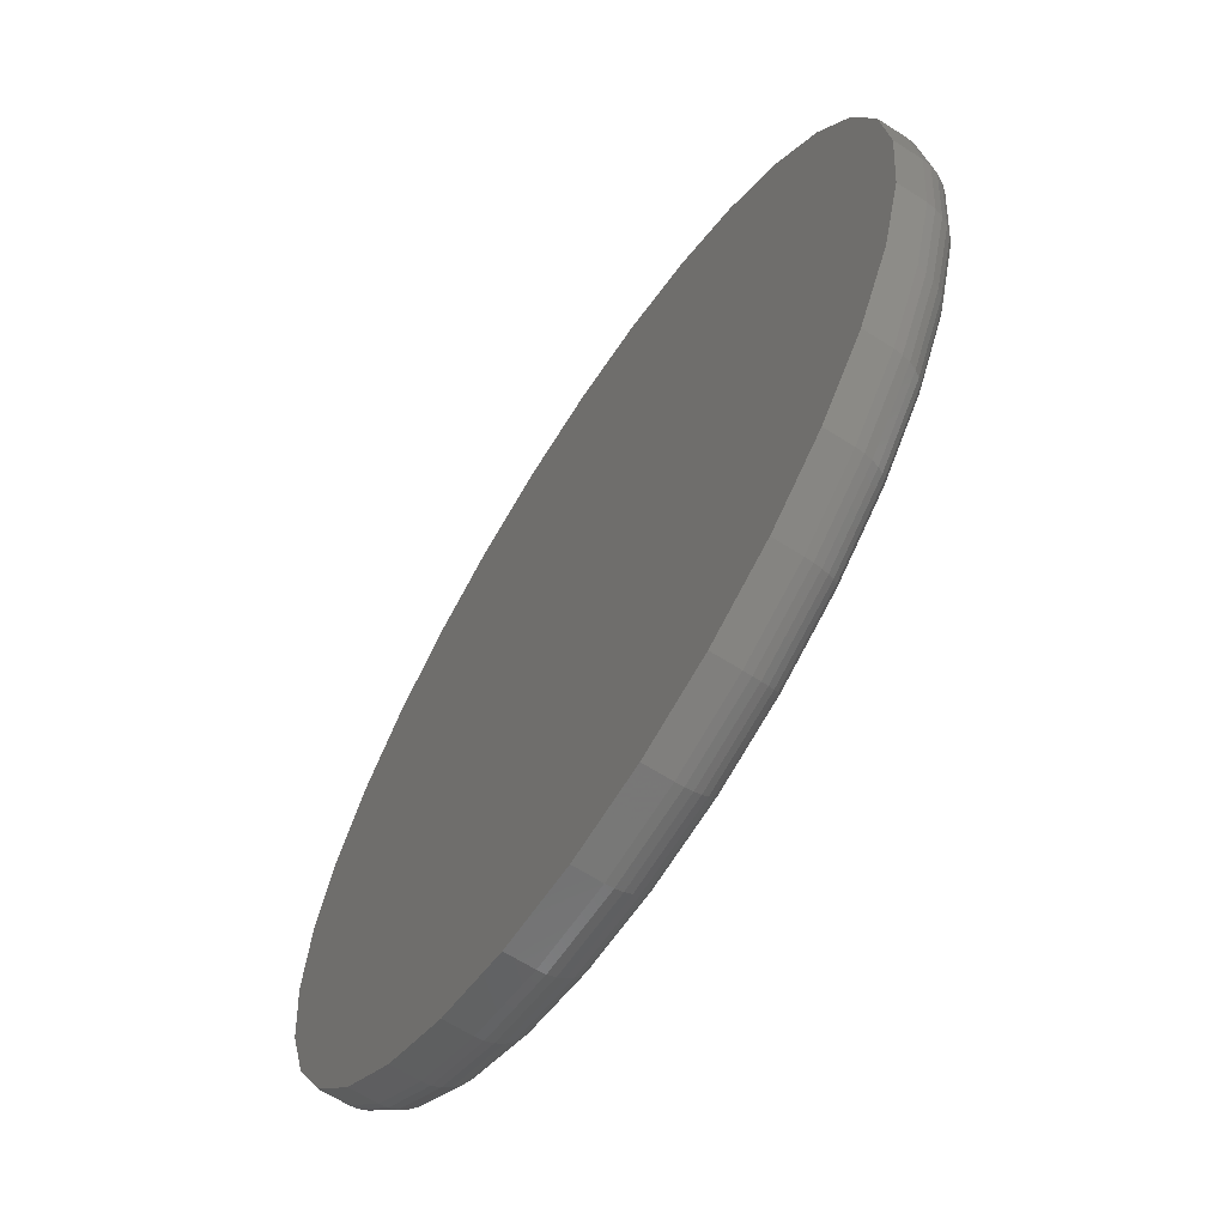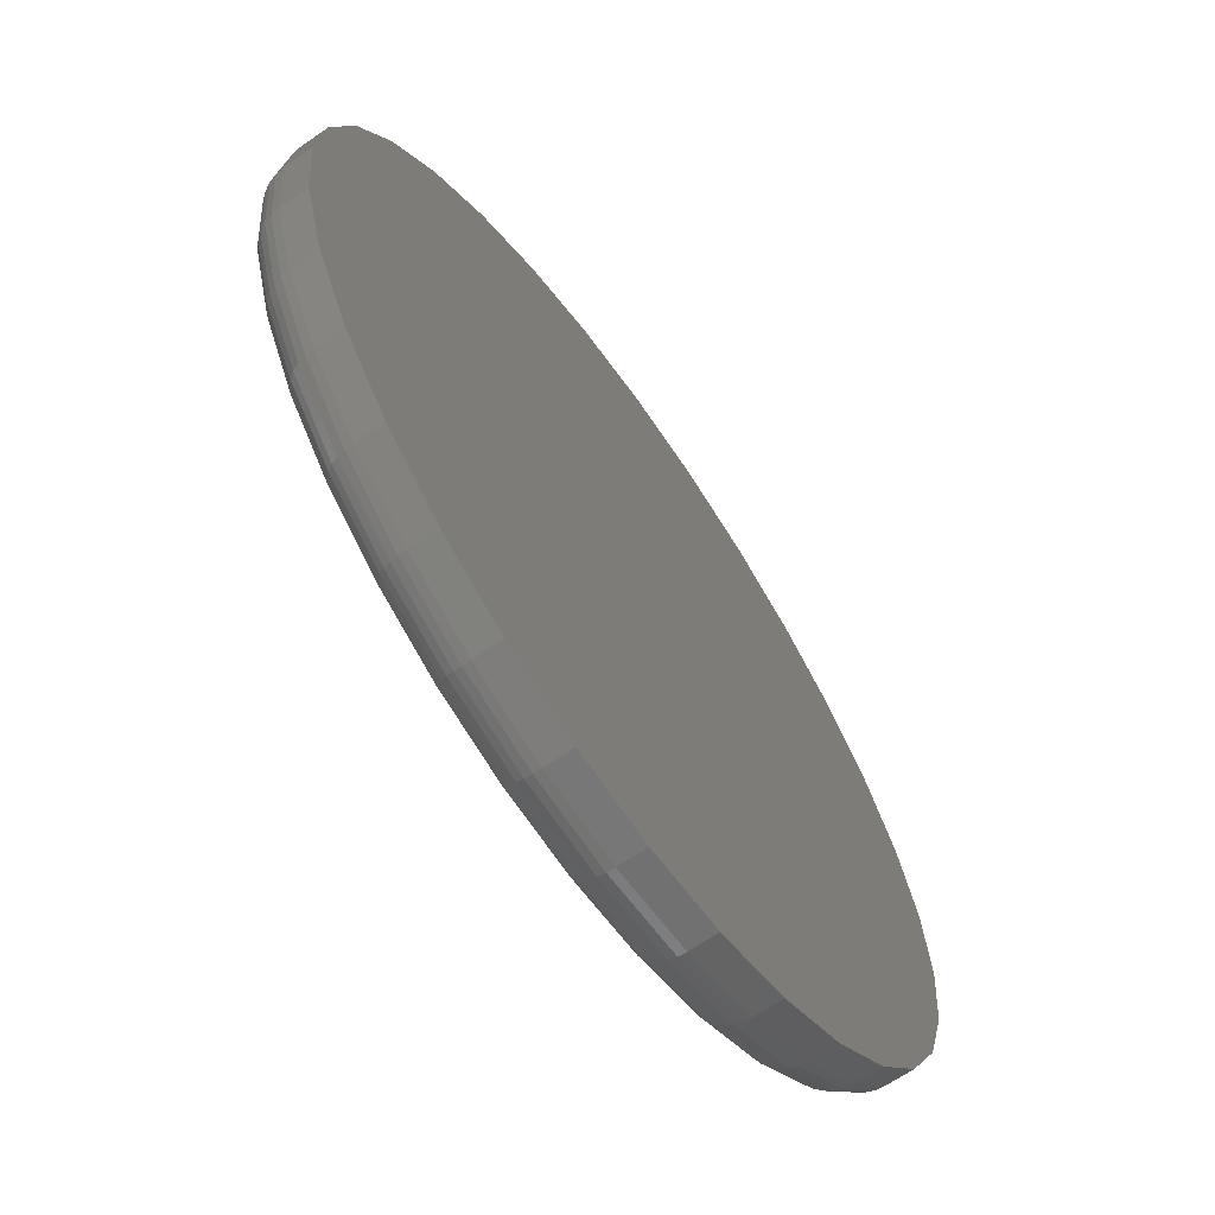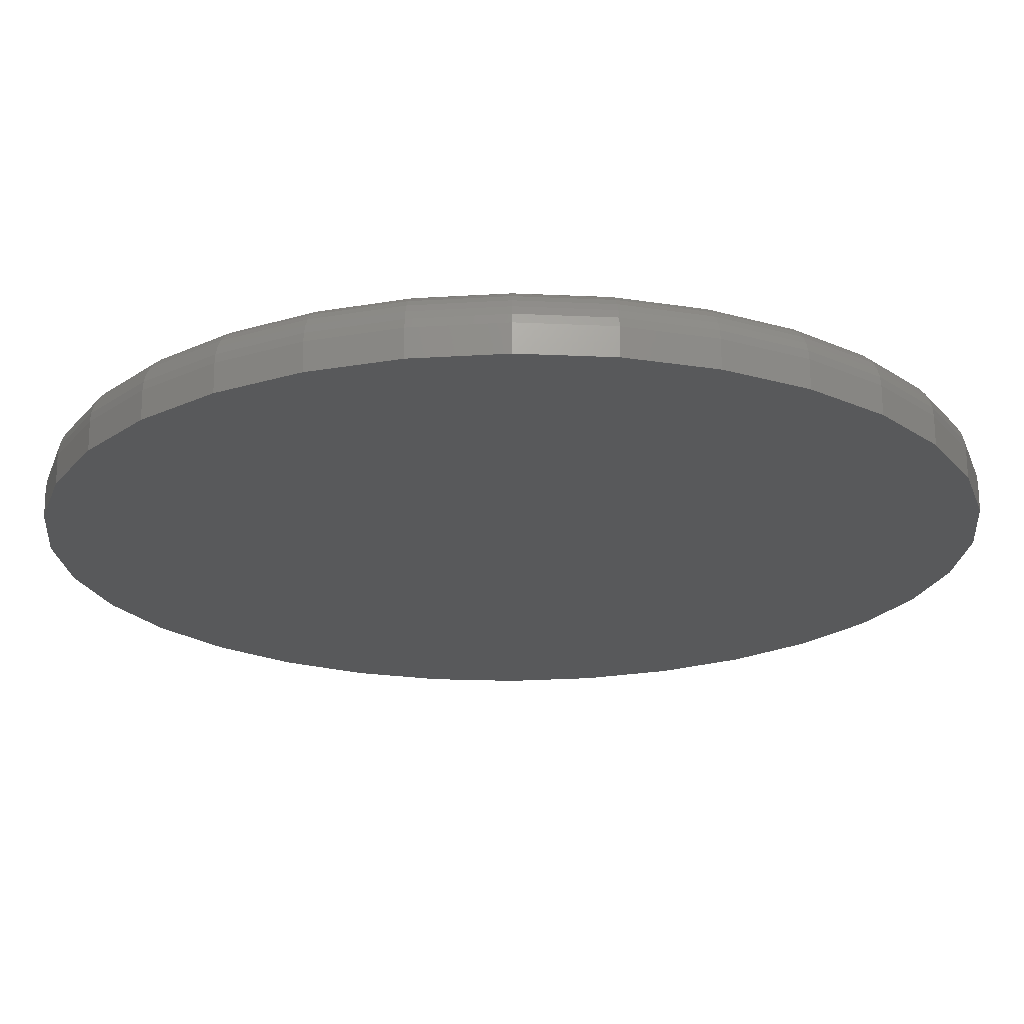
<metadata>
{"format":"stl","ext":"stl","renderer":"f3d","projection":"perspective","resolution":1024,"background":"white","views":[{"elev":-65.3,"azim":-122.7,"up":"+Y"},{"elev":-66.1,"azim":124.8,"up":"+Y"},{"elev":69.1,"azim":179.6,"up":"+Y"}]}
</metadata>
<code>
# stl→obj: 320 verts, 636 faces
v -0.1262 0.6744 0.1172
v 0.142 0.6744 0.1172
v 0.007895 0.6876 0.1172
v 0.271 0.6352 0.1172
v -0.2552 0.6352 0.1172
v 0.3899 0.5717 0.1172
v -0.3741 0.5717 0.1172
v 0.4941 0.4862 0.1172
v -0.4783 0.4862 0.1172
v 0.5796 0.382 0.1172
v -0.5638 0.382 0.1172
v 0.6431 0.2631 0.1172
v -0.6273 0.2631 0.1172
v 0.6823 0.1341 0.1172
v -0.6665 0.1341 0.1172
v 0.6955 -2.04e-16 0.1172
v -0.6797 -5.621e-16 0.1172
v 0.6823 -0.1341 0.1172
v -0.6665 -0.1341 0.1172
v 0.6431 -0.2631 0.1172
v -0.6273 -0.2631 0.1172
v 0.5796 -0.382 0.1172
v -0.5638 -0.382 0.1172
v 0.4941 -0.4862 0.1172
v -0.4783 -0.4862 0.1172
v 0.3899 -0.5717 0.1172
v -0.3741 -0.5717 0.1172
v 0.271 -0.6352 0.1172
v -0.2552 -0.6352 0.1172
v 0.142 -0.6744 0.1172
v -0.1262 -0.6744 0.1172
v 0.007895 -0.6876 0.1172
v 0.7658 0 0
v 0.7658 -8.588e-16 0.04688
v 0.7512 -0.1479 0
v 0.7512 -0.1479 0.04688
v 0.7081 -0.29 0
v 0.7081 -0.29 0.04688
v 0.6381 -0.4211 0
v 0.6381 -0.4211 0.04688
v 0.5438 -0.5359 0
v 0.5438 -0.5359 0.04688
v 0.429 -0.6302 0
v 0.429 -0.6302 0.04688
v 0.2979 -0.7002 0
v 0.2979 -0.7002 0.04688
v 0.1558 -0.7433 0
v 0.1558 -0.7433 0.04688
v 0.007895 -0.7579 0
v 0.007895 -0.7579 0.04688
v -0.14 -0.7433 0
v -0.14 -0.7433 0.04688
v -0.2821 -0.7002 0
v -0.2821 -0.7002 0.04688
v -0.4132 -0.6302 0
v -0.4132 -0.6302 0.04688
v -0.528 -0.5359 0
v -0.528 -0.5359 0.04688
v -0.6223 -0.4211 0
v -0.6223 -0.4211 0.04688
v -0.6923 -0.29 0
v -0.6923 -0.29 0.04688
v -0.7354 -0.1479 0
v -0.7354 -0.1479 0.04688
v -0.75 9.281e-17 0
v -0.75 9.281e-17 0.04688
v -0.7354 0.1479 0
v -0.7354 0.1479 0.04688
v -0.6923 0.29 0
v -0.6923 0.29 0.04688
v -0.6223 0.4211 0
v -0.6223 0.4211 0.04688
v -0.528 0.5359 0
v -0.528 0.5359 0.04688
v -0.4132 0.6302 0
v -0.4132 0.6302 0.04688
v -0.2821 0.7002 0
v -0.2821 0.7002 0.04688
v -0.14 0.7433 0
v -0.14 0.7433 0.04688
v 0.007895 0.7579 0
v 0.007895 0.7579 0.04688
v 0.1558 0.7433 0
v 0.1558 0.7433 0.04688
v 0.2979 0.7002 0
v 0.2979 0.7002 0.04688
v 0.429 0.6302 0
v 0.429 0.6302 0.04688
v 0.5438 0.5359 0
v 0.5438 0.5359 0.04688
v 0.6381 0.4211 0
v 0.6381 0.4211 0.04688
v 0.7081 0.29 0
v 0.7081 0.29 0.04688
v 0.7512 0.1479 0
v 0.7512 0.1479 0.04688
v -0.6934 5.551e-17 0.1158
v -0.6799 0.1368 0.1158
v -0.7066 5.551e-17 0.1118
v -0.6929 0.1394 0.1118
v -0.7188 5.551e-17 0.1053
v -0.7048 0.1418 0.1053
v -0.7294 1.11e-16 0.09659
v -0.7152 0.1438 0.09659
v -0.7382 5.551e-17 0.08594
v -0.7238 0.1455 0.08594
v -0.7446 5.551e-17 0.07378
v -0.7302 0.1468 0.07378
v -0.7486 5.551e-17 0.06059
v -0.7341 0.1476 0.06059
v 0.6957 0.1368 0.1158
v 0.7092 -1.332e-15 0.1158
v 0.7087 0.1394 0.1118
v 0.7224 -1.388e-15 0.1118
v 0.7206 0.1418 0.1053
v 0.7345 -1.388e-15 0.1053
v 0.731 0.1438 0.09659
v 0.7452 -1.443e-15 0.09659
v 0.7396 0.1455 0.08594
v 0.7539 -1.443e-15 0.08594
v 0.746 0.1468 0.07378
v 0.7604 -1.443e-15 0.07378
v 0.7499 0.1476 0.06059
v 0.7644 -1.499e-15 0.06059
v 0.6558 0.2684 0.1158
v 0.668 0.2734 0.1118
v 0.6792 0.2781 0.1053
v 0.6891 0.2822 0.09659
v 0.6972 0.2855 0.08594
v 0.7032 0.288 0.07378
v 0.7068 0.2895 0.06059
v 0.591 0.3896 0.1158
v 0.602 0.3969 0.1118
v 0.6121 0.4037 0.1053
v 0.6209 0.4096 0.09659
v 0.6282 0.4145 0.08594
v 0.6336 0.4181 0.07378
v 0.6369 0.4203 0.06059
v 0.5038 0.4959 0.1158
v 0.5131 0.5052 0.1118
v 0.5217 0.5138 0.1053
v 0.5292 0.5214 0.09659
v 0.5354 0.5275 0.08594
v 0.54 0.5321 0.07378
v 0.5429 0.535 0.06059
v 0.3975 0.5831 0.1158
v 0.4048 0.5941 0.1118
v 0.4116 0.6042 0.1053
v 0.4175 0.613 0.09659
v 0.4224 0.6203 0.08594
v 0.426 0.6257 0.07378
v 0.4282 0.629 0.06059
v 0.2763 0.6479 0.1158
v 0.2813 0.6601 0.1118
v 0.286 0.6713 0.1053
v 0.29 0.6812 0.09659
v 0.2934 0.6893 0.08594
v 0.2959 0.6953 0.07378
v 0.2974 0.699 0.06059
v 0.1447 0.6878 0.1158
v 0.1473 0.7008 0.1118
v 0.1497 0.7127 0.1053
v 0.1517 0.7231 0.09659
v 0.1534 0.7317 0.08594
v 0.1547 0.7381 0.07378
v 0.1555 0.742 0.06059
v 0.007895 0.7013 0.1158
v 0.007895 0.7145 0.1118
v 0.007895 0.7266 0.1053
v 0.007895 0.7373 0.09659
v 0.007895 0.746 0.08594
v 0.007895 0.7525 0.07378
v 0.007895 0.7565 0.06059
v -0.1289 0.6878 0.1158
v -0.1315 0.7008 0.1118
v -0.1339 0.7127 0.1053
v -0.1359 0.7231 0.09659
v -0.1377 0.7317 0.08594
v -0.1389 0.7381 0.07378
v -0.1397 0.742 0.06059
v -0.2605 0.6479 0.1158
v -0.2655 0.6601 0.1118
v -0.2702 0.6713 0.1053
v -0.2743 0.6812 0.09659
v -0.2776 0.6893 0.08594
v -0.2801 0.6953 0.07378
v -0.2816 0.699 0.06059
v -0.3817 0.5831 0.1158
v -0.3891 0.5941 0.1118
v -0.3958 0.6042 0.1053
v -0.4017 0.613 0.09659
v -0.4066 0.6203 0.08594
v -0.4102 0.6257 0.07378
v -0.4124 0.629 0.06059
v -0.488 0.4959 0.1158
v -0.4973 0.5052 0.1118
v -0.5059 0.5138 0.1053
v -0.5135 0.5214 0.09659
v -0.5196 0.5275 0.08594
v -0.5242 0.5321 0.07378
v -0.5271 0.535 0.06059
v -0.5752 0.3896 0.1158
v -0.5862 0.3969 0.1118
v -0.5963 0.4037 0.1053
v -0.6051 0.4096 0.09659
v -0.6124 0.4145 0.08594
v -0.6178 0.4181 0.07378
v -0.6211 0.4203 0.06059
v -0.64 0.2684 0.1158
v -0.6522 0.2734 0.1118
v -0.6634 0.2781 0.1053
v -0.6733 0.2822 0.09659
v -0.6814 0.2855 0.08594
v -0.6874 0.288 0.07378
v -0.6911 0.2895 0.06059
v 0.6957 -0.1368 0.1158
v 0.7087 -0.1394 0.1118
v 0.7206 -0.1418 0.1053
v 0.731 -0.1438 0.09659
v 0.7396 -0.1455 0.08594
v 0.746 -0.1468 0.07378
v 0.7499 -0.1476 0.06059
v -0.6799 -0.1368 0.1158
v -0.6929 -0.1394 0.1118
v -0.7048 -0.1418 0.1053
v -0.7152 -0.1438 0.09659
v -0.7238 -0.1455 0.08594
v -0.7302 -0.1468 0.07378
v -0.7341 -0.1476 0.06059
v -0.64 -0.2684 0.1158
v -0.6522 -0.2734 0.1118
v -0.6634 -0.2781 0.1053
v -0.6733 -0.2822 0.09659
v -0.6814 -0.2855 0.08594
v -0.6874 -0.288 0.07378
v -0.6911 -0.2895 0.06059
v -0.5752 -0.3896 0.1158
v -0.5862 -0.3969 0.1118
v -0.5963 -0.4037 0.1053
v -0.6051 -0.4096 0.09659
v -0.6124 -0.4145 0.08594
v -0.6178 -0.4181 0.07378
v -0.6211 -0.4203 0.06059
v -0.488 -0.4959 0.1158
v -0.4973 -0.5052 0.1118
v -0.5059 -0.5138 0.1053
v -0.5135 -0.5214 0.09659
v -0.5196 -0.5275 0.08594
v -0.5242 -0.5321 0.07378
v -0.5271 -0.535 0.06059
v -0.3817 -0.5831 0.1158
v -0.3891 -0.5941 0.1118
v -0.3958 -0.6042 0.1053
v -0.4017 -0.613 0.09659
v -0.4066 -0.6203 0.08594
v -0.4102 -0.6257 0.07378
v -0.4124 -0.629 0.06059
v -0.2605 -0.6479 0.1158
v -0.2655 -0.6601 0.1118
v -0.2702 -0.6713 0.1053
v -0.2743 -0.6812 0.09659
v -0.2776 -0.6893 0.08594
v -0.2801 -0.6953 0.07378
v -0.2816 -0.699 0.06059
v -0.1289 -0.6878 0.1158
v -0.1315 -0.7008 0.1118
v -0.1339 -0.7127 0.1053
v -0.1359 -0.7231 0.09659
v -0.1377 -0.7317 0.08594
v -0.1389 -0.7381 0.07378
v -0.1397 -0.742 0.06059
v 0.007895 -0.7013 0.1158
v 0.007895 -0.7145 0.1118
v 0.007895 -0.7266 0.1053
v 0.007895 -0.7373 0.09659
v 0.007895 -0.746 0.08594
v 0.007895 -0.7525 0.07378
v 0.007895 -0.7565 0.06059
v 0.1447 -0.6878 0.1158
v 0.1473 -0.7008 0.1118
v 0.1497 -0.7127 0.1053
v 0.1517 -0.7231 0.09659
v 0.1534 -0.7317 0.08594
v 0.1547 -0.7381 0.07378
v 0.1555 -0.742 0.06059
v 0.2763 -0.6479 0.1158
v 0.2813 -0.6601 0.1118
v 0.286 -0.6713 0.1053
v 0.29 -0.6812 0.09659
v 0.2934 -0.6893 0.08594
v 0.2959 -0.6953 0.07378
v 0.2974 -0.699 0.06059
v 0.3975 -0.5831 0.1158
v 0.4048 -0.5941 0.1118
v 0.4116 -0.6042 0.1053
v 0.4175 -0.613 0.09659
v 0.4224 -0.6203 0.08594
v 0.426 -0.6257 0.07378
v 0.4282 -0.629 0.06059
v 0.5038 -0.4959 0.1158
v 0.5131 -0.5052 0.1118
v 0.5217 -0.5138 0.1053
v 0.5292 -0.5214 0.09659
v 0.5354 -0.5275 0.08594
v 0.54 -0.5321 0.07378
v 0.5429 -0.535 0.06059
v 0.591 -0.3896 0.1158
v 0.602 -0.3969 0.1118
v 0.6121 -0.4037 0.1053
v 0.6209 -0.4096 0.09659
v 0.6282 -0.4145 0.08594
v 0.6336 -0.4181 0.07378
v 0.6369 -0.4203 0.06059
v 0.6558 -0.2684 0.1158
v 0.668 -0.2734 0.1118
v 0.6792 -0.2781 0.1053
v 0.6891 -0.2822 0.09659
v 0.6972 -0.2855 0.08594
v 0.7032 -0.288 0.07378
v 0.7068 -0.2895 0.06059
f 1 2 3
f 2 1 4
f 4 1 5
f 4 5 6
f 6 5 7
f 6 7 8
f 8 7 9
f 8 9 10
f 10 9 11
f 10 11 12
f 12 11 13
f 12 13 14
f 14 13 15
f 14 15 16
f 16 15 17
f 16 17 18
f 18 17 19
f 18 19 20
f 20 19 21
f 20 21 22
f 22 21 23
f 22 23 24
f 24 23 25
f 24 25 26
f 26 25 27
f 26 27 28
f 28 27 29
f 28 29 30
f 30 29 31
f 30 31 32
f 33 34 35
f 35 34 36
f 35 36 37
f 37 36 38
f 37 38 39
f 39 38 40
f 39 40 41
f 41 40 42
f 41 42 43
f 43 42 44
f 43 44 45
f 45 44 46
f 45 46 47
f 47 46 48
f 47 48 49
f 49 48 50
f 49 50 51
f 51 50 52
f 51 52 53
f 53 52 54
f 53 54 55
f 55 54 56
f 55 56 57
f 57 56 58
f 57 58 59
f 59 58 60
f 59 60 61
f 61 60 62
f 61 62 63
f 63 62 64
f 63 64 65
f 65 64 66
f 65 66 67
f 67 66 68
f 67 68 69
f 69 68 70
f 69 70 71
f 71 70 72
f 71 72 73
f 73 72 74
f 73 74 75
f 75 74 76
f 75 76 77
f 77 76 78
f 77 78 79
f 79 78 80
f 79 80 81
f 81 80 82
f 81 82 83
f 83 82 84
f 83 84 85
f 85 84 86
f 85 86 87
f 87 86 88
f 87 88 89
f 89 88 90
f 89 90 91
f 91 90 92
f 91 92 93
f 93 92 94
f 93 94 95
f 95 94 96
f 95 96 33
f 33 96 34
f 17 15 97
f 97 15 98
f 97 98 99
f 99 98 100
f 99 100 101
f 101 100 102
f 101 102 103
f 103 102 104
f 103 104 105
f 105 104 106
f 105 106 107
f 107 106 108
f 107 108 109
f 109 108 110
f 109 110 66
f 66 110 68
f 14 16 111
f 111 16 112
f 111 112 113
f 113 112 114
f 113 114 115
f 115 114 116
f 115 116 117
f 117 116 118
f 117 118 119
f 119 118 120
f 119 120 121
f 121 120 122
f 121 122 123
f 123 122 124
f 123 124 96
f 96 124 34
f 12 14 125
f 125 14 111
f 125 111 126
f 126 111 113
f 126 113 127
f 127 113 115
f 127 115 128
f 128 115 117
f 128 117 129
f 129 117 119
f 129 119 130
f 130 119 121
f 130 121 131
f 131 121 123
f 131 123 94
f 94 123 96
f 10 12 132
f 132 12 125
f 132 125 133
f 133 125 126
f 133 126 134
f 134 126 127
f 134 127 135
f 135 127 128
f 135 128 136
f 136 128 129
f 136 129 137
f 137 129 130
f 137 130 138
f 138 130 131
f 138 131 92
f 92 131 94
f 8 10 139
f 139 10 132
f 139 132 140
f 140 132 133
f 140 133 141
f 141 133 134
f 141 134 142
f 142 134 135
f 142 135 143
f 143 135 136
f 143 136 144
f 144 136 137
f 144 137 145
f 145 137 138
f 145 138 90
f 90 138 92
f 6 8 146
f 146 8 139
f 146 139 147
f 147 139 140
f 147 140 148
f 148 140 141
f 148 141 149
f 149 141 142
f 149 142 150
f 150 142 143
f 150 143 151
f 151 143 144
f 151 144 152
f 152 144 145
f 152 145 88
f 88 145 90
f 4 6 153
f 153 6 146
f 153 146 154
f 154 146 147
f 154 147 155
f 155 147 148
f 155 148 156
f 156 148 149
f 156 149 157
f 157 149 150
f 157 150 158
f 158 150 151
f 158 151 159
f 159 151 152
f 159 152 86
f 86 152 88
f 2 4 160
f 160 4 153
f 160 153 161
f 161 153 154
f 161 154 162
f 162 154 155
f 162 155 163
f 163 155 156
f 163 156 164
f 164 156 157
f 164 157 165
f 165 157 158
f 165 158 166
f 166 158 159
f 166 159 84
f 84 159 86
f 3 2 167
f 167 2 160
f 167 160 168
f 168 160 161
f 168 161 169
f 169 161 162
f 169 162 170
f 170 162 163
f 170 163 171
f 171 163 164
f 171 164 172
f 172 164 165
f 172 165 173
f 173 165 166
f 173 166 82
f 82 166 84
f 1 3 174
f 174 3 167
f 174 167 175
f 175 167 168
f 175 168 176
f 176 168 169
f 176 169 177
f 177 169 170
f 177 170 178
f 178 170 171
f 178 171 179
f 179 171 172
f 179 172 180
f 180 172 173
f 180 173 80
f 80 173 82
f 5 1 181
f 181 1 174
f 181 174 182
f 182 174 175
f 182 175 183
f 183 175 176
f 183 176 184
f 184 176 177
f 184 177 185
f 185 177 178
f 185 178 186
f 186 178 179
f 186 179 187
f 187 179 180
f 187 180 78
f 78 180 80
f 7 5 188
f 188 5 181
f 188 181 189
f 189 181 182
f 189 182 190
f 190 182 183
f 190 183 191
f 191 183 184
f 191 184 192
f 192 184 185
f 192 185 193
f 193 185 186
f 193 186 194
f 194 186 187
f 194 187 76
f 76 187 78
f 9 7 195
f 195 7 188
f 195 188 196
f 196 188 189
f 196 189 197
f 197 189 190
f 197 190 198
f 198 190 191
f 198 191 199
f 199 191 192
f 199 192 200
f 200 192 193
f 200 193 201
f 201 193 194
f 201 194 74
f 74 194 76
f 11 9 202
f 202 9 195
f 202 195 203
f 203 195 196
f 203 196 204
f 204 196 197
f 204 197 205
f 205 197 198
f 205 198 206
f 206 198 199
f 206 199 207
f 207 199 200
f 207 200 208
f 208 200 201
f 208 201 72
f 72 201 74
f 13 11 209
f 209 11 202
f 209 202 210
f 210 202 203
f 210 203 211
f 211 203 204
f 211 204 212
f 212 204 205
f 212 205 213
f 213 205 206
f 213 206 214
f 214 206 207
f 214 207 215
f 215 207 208
f 215 208 70
f 70 208 72
f 15 13 98
f 98 13 209
f 98 209 100
f 100 209 210
f 100 210 102
f 102 210 211
f 102 211 104
f 104 211 212
f 104 212 106
f 106 212 213
f 106 213 108
f 108 213 214
f 108 214 110
f 110 214 215
f 110 215 68
f 68 215 70
f 16 18 112
f 112 18 216
f 112 216 114
f 114 216 217
f 114 217 116
f 116 217 218
f 116 218 118
f 118 218 219
f 118 219 120
f 120 219 220
f 120 220 122
f 122 220 221
f 122 221 124
f 124 221 222
f 124 222 34
f 34 222 36
f 19 17 223
f 223 17 97
f 223 97 224
f 224 97 99
f 224 99 225
f 225 99 101
f 225 101 226
f 226 101 103
f 226 103 227
f 227 103 105
f 227 105 228
f 228 105 107
f 228 107 229
f 229 107 109
f 229 109 64
f 64 109 66
f 21 19 230
f 230 19 223
f 230 223 231
f 231 223 224
f 231 224 232
f 232 224 225
f 232 225 233
f 233 225 226
f 233 226 234
f 234 226 227
f 234 227 235
f 235 227 228
f 235 228 236
f 236 228 229
f 236 229 62
f 62 229 64
f 23 21 237
f 237 21 230
f 237 230 238
f 238 230 231
f 238 231 239
f 239 231 232
f 239 232 240
f 240 232 233
f 240 233 241
f 241 233 234
f 241 234 242
f 242 234 235
f 242 235 243
f 243 235 236
f 243 236 60
f 60 236 62
f 25 23 244
f 244 23 237
f 244 237 245
f 245 237 238
f 245 238 246
f 246 238 239
f 246 239 247
f 247 239 240
f 247 240 248
f 248 240 241
f 248 241 249
f 249 241 242
f 249 242 250
f 250 242 243
f 250 243 58
f 58 243 60
f 27 25 251
f 251 25 244
f 251 244 252
f 252 244 245
f 252 245 253
f 253 245 246
f 253 246 254
f 254 246 247
f 254 247 255
f 255 247 248
f 255 248 256
f 256 248 249
f 256 249 257
f 257 249 250
f 257 250 56
f 56 250 58
f 29 27 258
f 258 27 251
f 258 251 259
f 259 251 252
f 259 252 260
f 260 252 253
f 260 253 261
f 261 253 254
f 261 254 262
f 262 254 255
f 262 255 263
f 263 255 256
f 263 256 264
f 264 256 257
f 264 257 54
f 54 257 56
f 31 29 265
f 265 29 258
f 265 258 266
f 266 258 259
f 266 259 267
f 267 259 260
f 267 260 268
f 268 260 261
f 268 261 269
f 269 261 262
f 269 262 270
f 270 262 263
f 270 263 271
f 271 263 264
f 271 264 52
f 52 264 54
f 32 31 272
f 272 31 265
f 272 265 273
f 273 265 266
f 273 266 274
f 274 266 267
f 274 267 275
f 275 267 268
f 275 268 276
f 276 268 269
f 276 269 277
f 277 269 270
f 277 270 278
f 278 270 271
f 278 271 50
f 50 271 52
f 30 32 279
f 279 32 272
f 279 272 280
f 280 272 273
f 280 273 281
f 281 273 274
f 281 274 282
f 282 274 275
f 282 275 283
f 283 275 276
f 283 276 284
f 284 276 277
f 284 277 285
f 285 277 278
f 285 278 48
f 48 278 50
f 28 30 286
f 286 30 279
f 286 279 287
f 287 279 280
f 287 280 288
f 288 280 281
f 288 281 289
f 289 281 282
f 289 282 290
f 290 282 283
f 290 283 291
f 291 283 284
f 291 284 292
f 292 284 285
f 292 285 46
f 46 285 48
f 26 28 293
f 293 28 286
f 293 286 294
f 294 286 287
f 294 287 295
f 295 287 288
f 295 288 296
f 296 288 289
f 296 289 297
f 297 289 290
f 297 290 298
f 298 290 291
f 298 291 299
f 299 291 292
f 299 292 44
f 44 292 46
f 24 26 300
f 300 26 293
f 300 293 301
f 301 293 294
f 301 294 302
f 302 294 295
f 302 295 303
f 303 295 296
f 303 296 304
f 304 296 297
f 304 297 305
f 305 297 298
f 305 298 306
f 306 298 299
f 306 299 42
f 42 299 44
f 22 24 307
f 307 24 300
f 307 300 308
f 308 300 301
f 308 301 309
f 309 301 302
f 309 302 310
f 310 302 303
f 310 303 311
f 311 303 304
f 311 304 312
f 312 304 305
f 312 305 313
f 313 305 306
f 313 306 40
f 40 306 42
f 20 22 314
f 314 22 307
f 314 307 315
f 315 307 308
f 315 308 316
f 316 308 309
f 316 309 317
f 317 309 310
f 317 310 318
f 318 310 311
f 318 311 319
f 319 311 312
f 319 312 320
f 320 312 313
f 320 313 38
f 38 313 40
f 18 20 216
f 216 20 314
f 216 314 217
f 217 314 315
f 217 315 218
f 218 315 316
f 218 316 219
f 219 316 317
f 219 317 220
f 220 317 318
f 220 318 221
f 221 318 319
f 221 319 222
f 222 319 320
f 222 320 36
f 36 320 38
f 81 83 79
f 49 51 47
f 47 51 53
f 47 53 45
f 45 53 55
f 45 55 43
f 43 55 57
f 43 57 41
f 41 57 59
f 41 59 39
f 39 59 61
f 39 61 37
f 37 61 63
f 37 63 35
f 35 63 65
f 35 65 33
f 33 65 67
f 33 67 95
f 95 67 69
f 95 69 93
f 93 69 71
f 93 71 91
f 91 71 73
f 91 73 89
f 89 73 75
f 89 75 87
f 87 75 77
f 87 77 85
f 85 77 79
f 85 79 83

</code>
